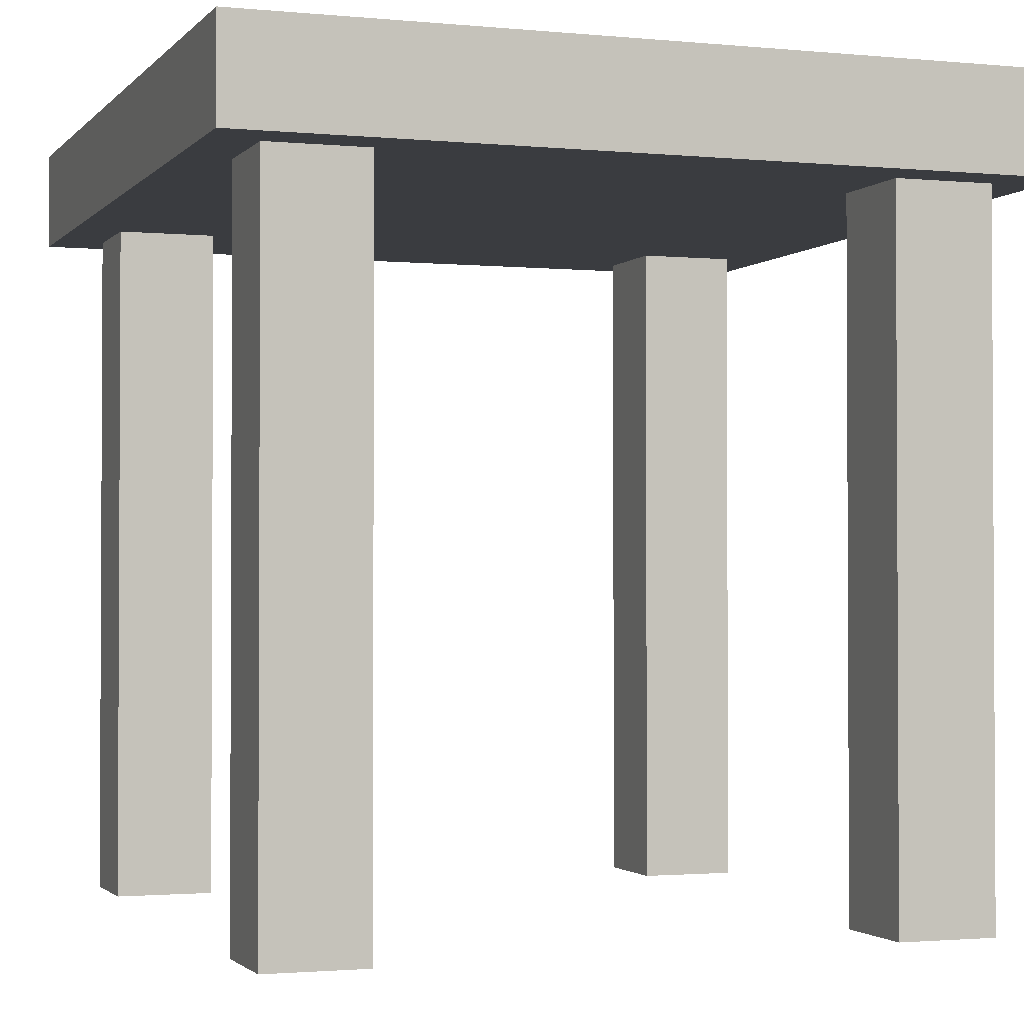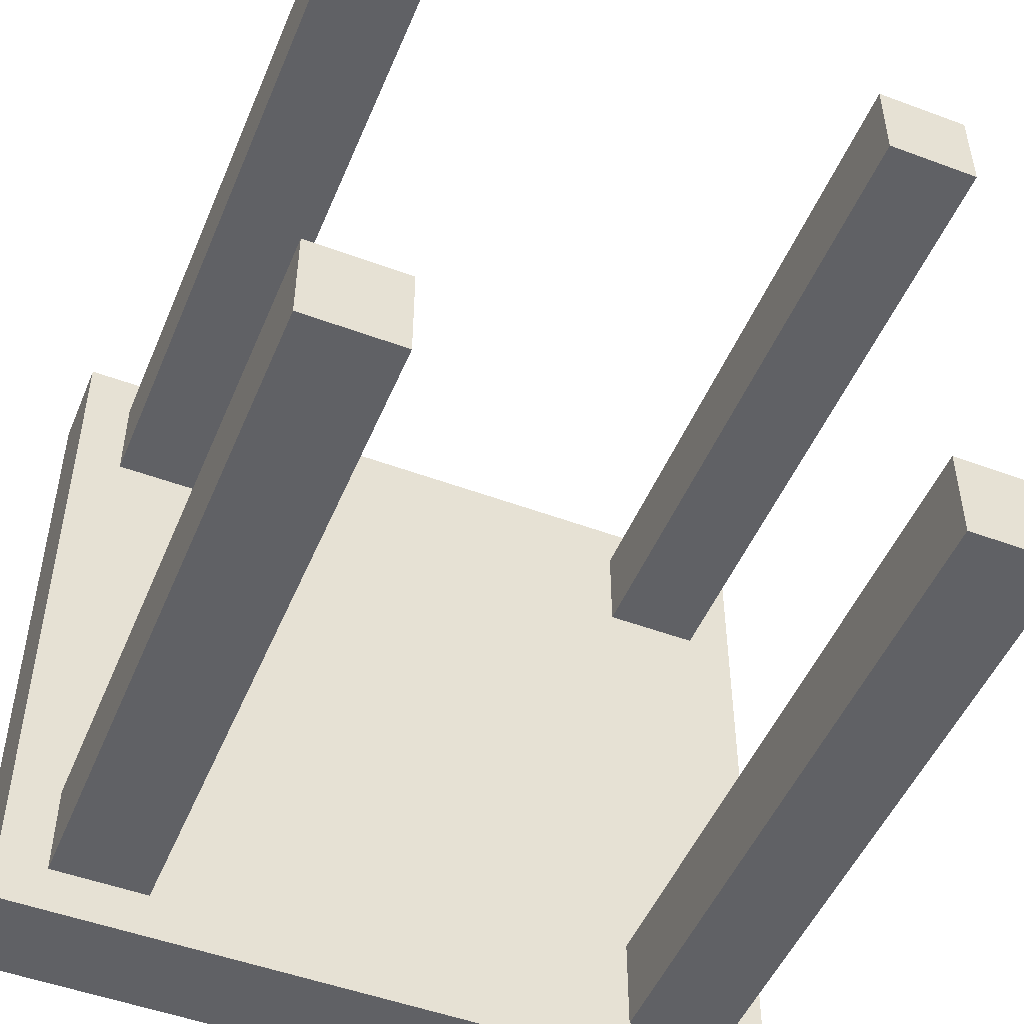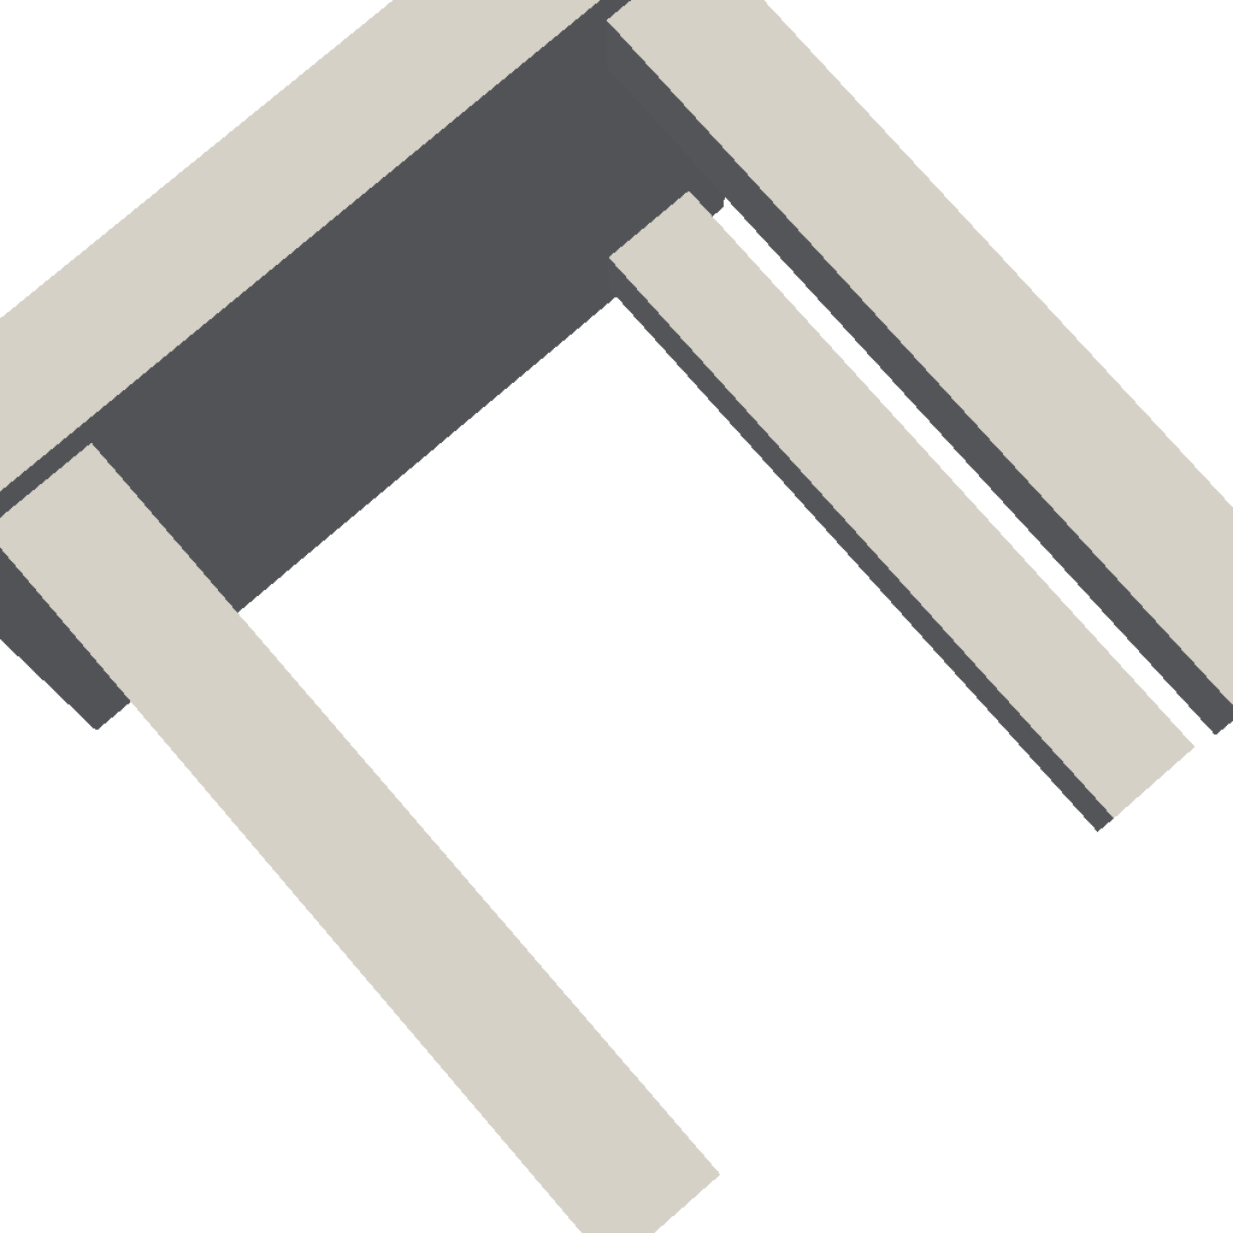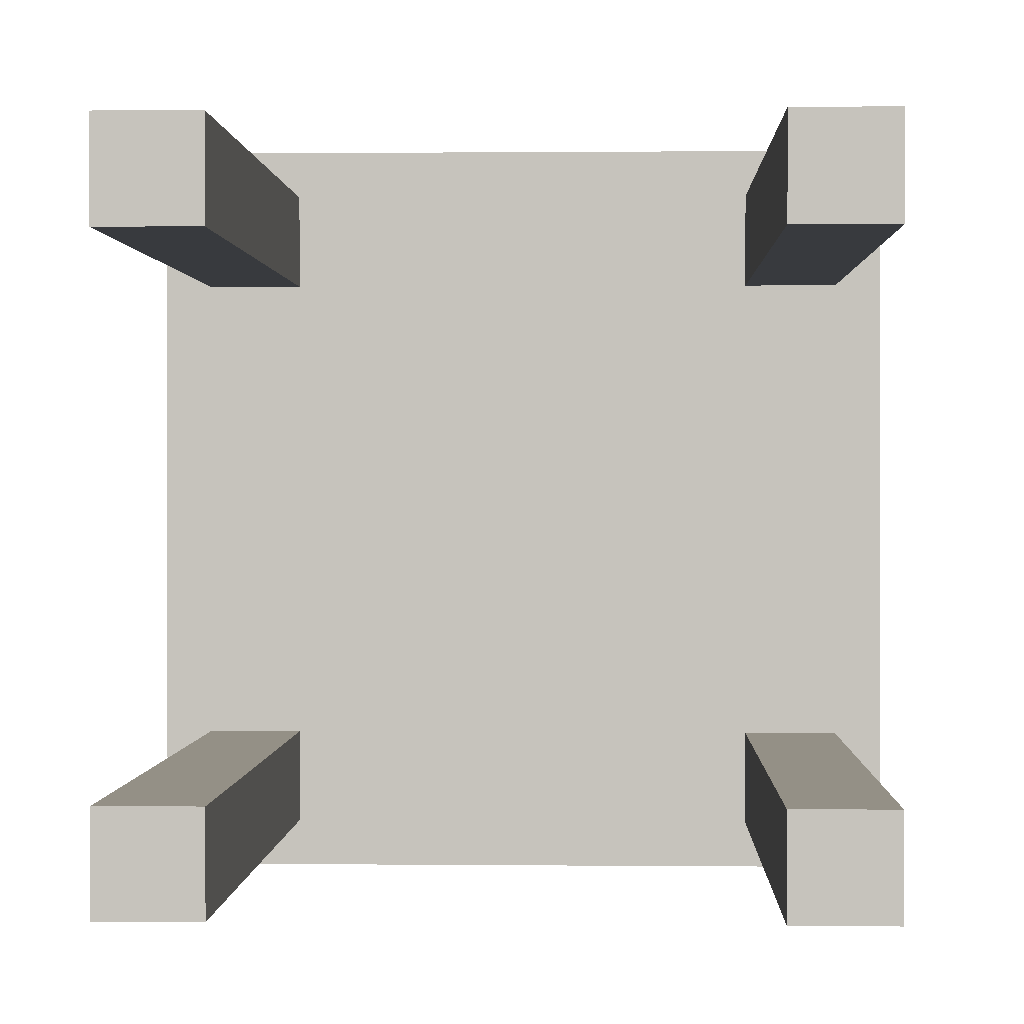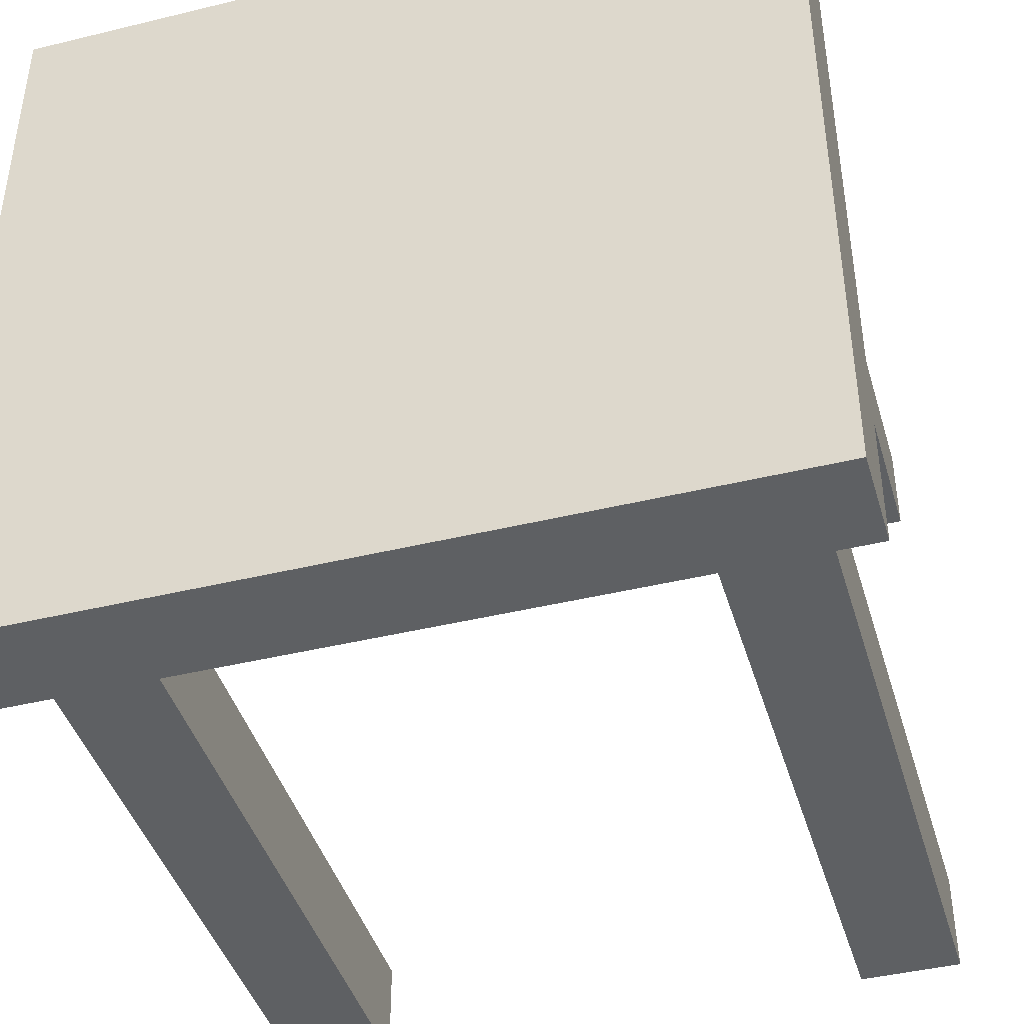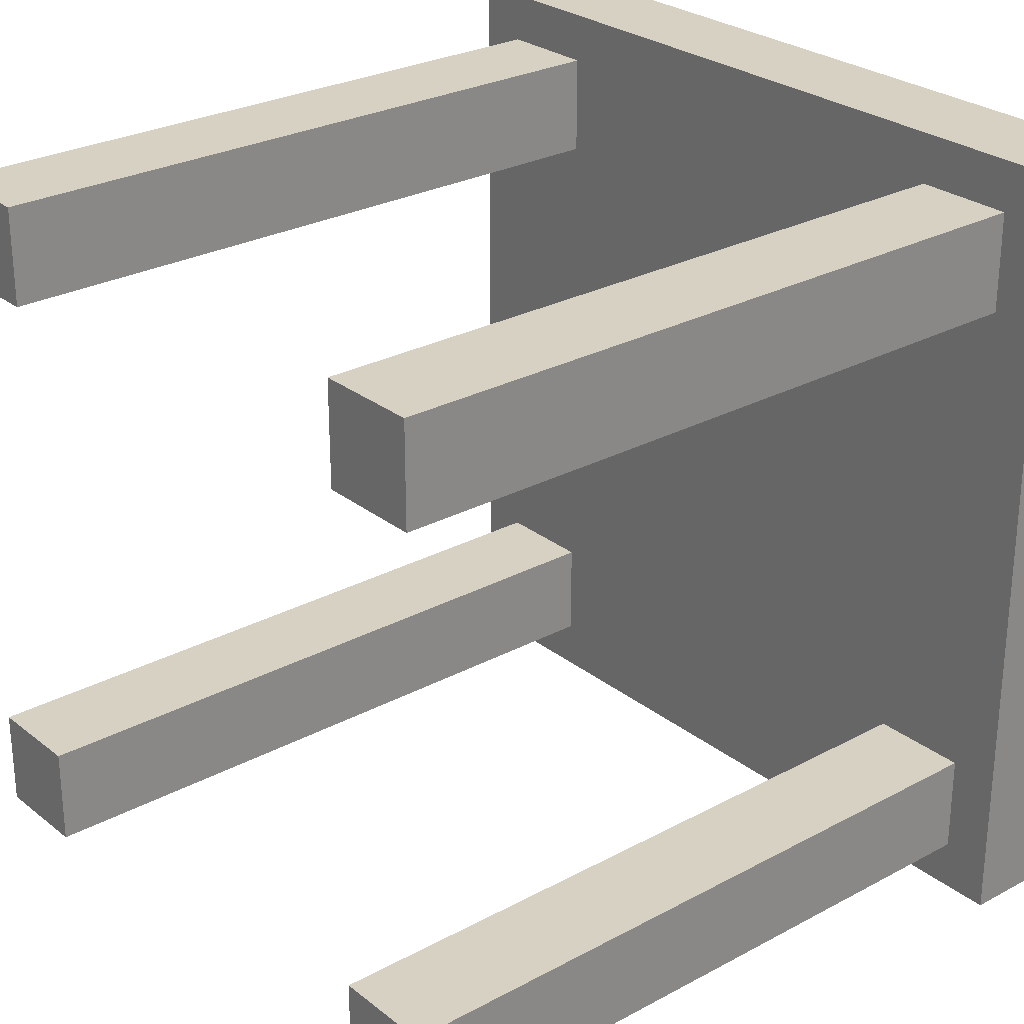
<metadata>
{"format":"obj","ext":"obj","renderer":"f3d","projection":"perspective","resolution":1024,"background":"white","views":[{"elev":-1.7,"azim":-19.6,"up":"+Y"},{"elev":-49.8,"azim":-22.3,"up":"+Z"},{"elev":79.2,"azim":-40.9,"up":"+Z"},{"elev":0.6,"azim":2.1,"up":"+Z"},{"elev":-42.7,"azim":-163.8,"up":"+Z"},{"elev":27.1,"azim":50.2,"up":"+Z"}]}
</metadata>
<code>
o
v -1.1 1.4 0.5
v -1.1 1.4 -1.1
v -1.1 1.6 0.5
v -1.1 1.6 -1.1
v -1 0 0.4
v -1 0 0.2
v -1 0 -0.8
v -1 0 -1
v -1 0.1 0.4
v -1 0.1 0.2
v -1 0.1 -0.8
v -1 0.1 -1
v -1 1.4 0.4
v -1 1.4 0.2
v -1 1.4 -0.8
v -1 1.4 -1
v 0.2 0 0.4
v 0.2 0 0.2
v 0.2 0 -0.8
v 0.2 0 -1
v 0.2 0.1 0.4
v 0.2 0.1 0.2
v 0.2 0.1 -0.8
v 0.2 0.1 -1
v 0.2 1.4 0.4
v 0.2 1.4 0.2
v 0.2 1.4 -0.8
v 0.2 1.4 -1
v -0.8 0 0.4
v -0.8 0 0.2
v -0.8 0 -0.8
v -0.8 0 -1
v -0.8 0.1 0.4
v -0.8 0.1 0.2
v -0.8 0.1 -0.8
v -0.8 0.1 -1
v -0.8 1.4 0.4
v -0.8 1.4 0.2
v -0.8 1.4 -0.8
v -0.8 1.4 -1
v 0.4 0 0.4
v 0.4 0 0.2
v 0.4 0 -0.8
v 0.4 0 -1
v 0.4 0.1 0.4
v 0.4 0.1 0.2
v 0.4 0.1 -0.8
v 0.4 0.1 -1
v 0.4 1.4 0.4
v 0.4 1.4 0.2
v 0.4 1.4 -0.8
v 0.4 1.4 -1
v 0.5 1.4 0.5
v 0.5 1.4 -1.1
v 0.5 1.6 0.5
v 0.5 1.6 -1.1
v -1.1 1.4 0.5
v -1.1 1.6 0.5
v 0.5 1.4 0.5
v 0.5 1.6 0.5
v -1 0 0.4
v -1 0.1 0.4
v -1 1.4 0.4
v -0.8 0 0.4
v -0.8 0.1 0.4
v -0.8 1.4 0.4
v 0.2 0 0.4
v 0.2 0.1 0.4
v 0.2 1.4 0.4
v 0.4 0 0.4
v 0.4 0.1 0.4
v 0.4 1.4 0.4
v -1 0 -0.8
v -1 0.1 -0.8
v -1 1.4 -0.8
v -0.8 0 -0.8
v -0.8 0.1 -0.8
v -0.8 1.4 -0.8
v 0.2 0 -0.8
v 0.2 0.1 -0.8
v 0.2 1.4 -0.8
v 0.4 0 -0.8
v 0.4 0.1 -0.8
v 0.4 1.4 -0.8
v -1 0 0.2
v -1 0.1 0.2
v -1 1.4 0.2
v -0.8 0 0.2
v -0.8 0.1 0.2
v -0.8 1.4 0.2
v 0.2 0 0.2
v 0.2 0.1 0.2
v 0.2 1.4 0.2
v 0.4 0 0.2
v 0.4 0.1 0.2
v 0.4 1.4 0.2
v -1 0 -1
v -1 0.1 -1
v -1 1.4 -1
v -0.8 0 -1
v -0.8 0.1 -1
v -0.8 1.4 -1
v 0.2 0 -1
v 0.2 0.1 -1
v 0.2 1.4 -1
v 0.4 0 -1
v 0.4 0.1 -1
v 0.4 1.4 -1
v -1.1 1.4 -1.1
v -1.1 1.6 -1.1
v 0.5 1.4 -1.1
v 0.5 1.6 -1.1
v -1 0 0.4
v -0.8 0 0.4
v 0.2 0 0.4
v 0.4 0 0.4
v -1 0 0.2
v -0.8 0 0.2
v 0.2 0 0.2
v 0.4 0 0.2
v -1 0 -0.8
v -0.8 0 -0.8
v 0.2 0 -0.8
v 0.4 0 -0.8
v -1 0 -1
v -0.8 0 -1
v 0.2 0 -1
v 0.4 0 -1
v -1.1 1.4 0.5
v 0.5 1.4 0.5
v -1 1.4 0.4
v -0.8 1.4 0.4
v 0.2 1.4 0.4
v 0.4 1.4 0.4
v -1 1.4 0.2
v -0.8 1.4 0.2
v 0.2 1.4 0.2
v 0.4 1.4 0.2
v -1 1.4 -0.8
v -0.8 1.4 -0.8
v 0.2 1.4 -0.8
v 0.4 1.4 -0.8
v -1 1.4 -1
v -0.8 1.4 -1
v 0.2 1.4 -1
v 0.4 1.4 -1
v -1.1 1.4 -1.1
v 0.5 1.4 -1.1
v -1.1 1.6 0.5
v 0.5 1.6 0.5
v 0.1 1.6 0.3
v 0.2 1.6 0.3
v -0.8 1.6 0.2
v -0.7 1.6 0.2
v 0.1 1.6 0.2
v 0.2 1.6 0.2
v -0.8 1.6 0.1
v -0.7 1.6 0.1
v -0.1 1.6 0
v 0 1.6 0
v -0.1 1.6 -0.1
v 0 1.6 -0.1
v -0.7 1.6 -0.2
v -0.6 1.6 -0.2
v -0.7 1.6 -0.3
v -0.6 1.6 -0.3
v 0.1 1.6 -0.4
v 0.2 1.6 -0.4
v 0.1 1.6 -0.5
v 0.2 1.6 -0.5
v -0.6 1.6 -0.8
v -0.5 1.6 -0.8
v -0.6 1.6 -0.9
v -0.5 1.6 -0.9
v -1.1 1.6 -1.1
v 0.5 1.6 -1.1
f 3 2 1
f 4 2 3
f 9 6 5
f 10 6 9
f 11 8 7
f 12 8 11
f 13 10 9
f 14 10 13
f 15 12 11
f 16 12 15
f 21 18 17
f 22 18 21
f 23 20 19
f 24 20 23
f 25 22 21
f 26 22 25
f 27 24 23
f 28 24 27
f 29 30 33
f 33 30 34
f 31 32 35
f 35 32 36
f 33 34 37
f 37 34 38
f 35 36 39
f 39 36 40
f 41 42 45
f 45 42 46
f 43 44 47
f 47 44 48
f 45 46 49
f 49 46 50
f 47 48 51
f 51 48 52
f 53 54 55
f 55 54 56
f 59 58 57
f 60 58 59
f 64 62 61
f 65 63 62
f 65 62 64
f 66 63 65
f 70 68 67
f 71 69 68
f 71 68 70
f 72 69 71
f 76 74 73
f 77 75 74
f 77 74 76
f 78 75 77
f 82 80 79
f 83 81 80
f 83 80 82
f 84 81 83
f 85 86 88
f 86 87 89
f 88 86 89
f 89 87 90
f 91 92 94
f 92 93 95
f 94 92 95
f 95 93 96
f 97 98 100
f 98 99 101
f 100 98 101
f 101 99 102
f 103 104 106
f 104 105 107
f 106 104 107
f 107 105 108
f 109 110 111
f 111 110 112
f 117 114 113
f 118 114 117
f 119 116 115
f 120 116 119
f 125 122 121
f 126 122 125
f 127 124 123
f 128 124 127
f 131 130 129
f 132 130 131
f 133 130 132
f 134 130 133
f 135 131 129
f 136 133 132
f 137 133 136
f 138 130 134
f 139 137 136
f 139 138 137
f 139 135 129
f 139 136 135
f 140 138 139
f 141 138 140
f 142 130 138
f 142 138 141
f 143 139 129
f 144 141 140
f 145 141 144
f 146 130 142
f 147 143 129
f 147 146 145
f 147 145 144
f 147 144 143
f 148 130 146
f 148 146 147
f 149 150 151
f 151 150 152
f 149 151 153
f 153 151 154
f 151 152 155
f 154 151 155
f 152 150 156
f 155 152 156
f 153 154 157
f 149 153 157
f 154 155 158
f 157 154 158
f 155 156 158
f 157 158 159
f 158 156 159
f 159 156 160
f 157 159 161
f 159 160 161
f 160 156 162
f 161 160 162
f 157 161 163
f 161 162 163
f 163 162 164
f 157 163 165
f 163 164 165
f 164 162 166
f 165 164 166
f 162 156 167
f 166 162 167
f 165 166 167
f 156 150 168
f 167 156 168
f 165 167 169
f 167 168 169
f 168 150 170
f 169 168 170
f 165 169 171
f 169 170 171
f 171 170 172
f 165 171 173
f 171 172 173
f 172 170 174
f 173 172 174
f 149 157 175
f 157 165 175
f 173 174 175
f 165 173 175
f 174 170 176
f 175 174 176
f 170 150 176

</code>
